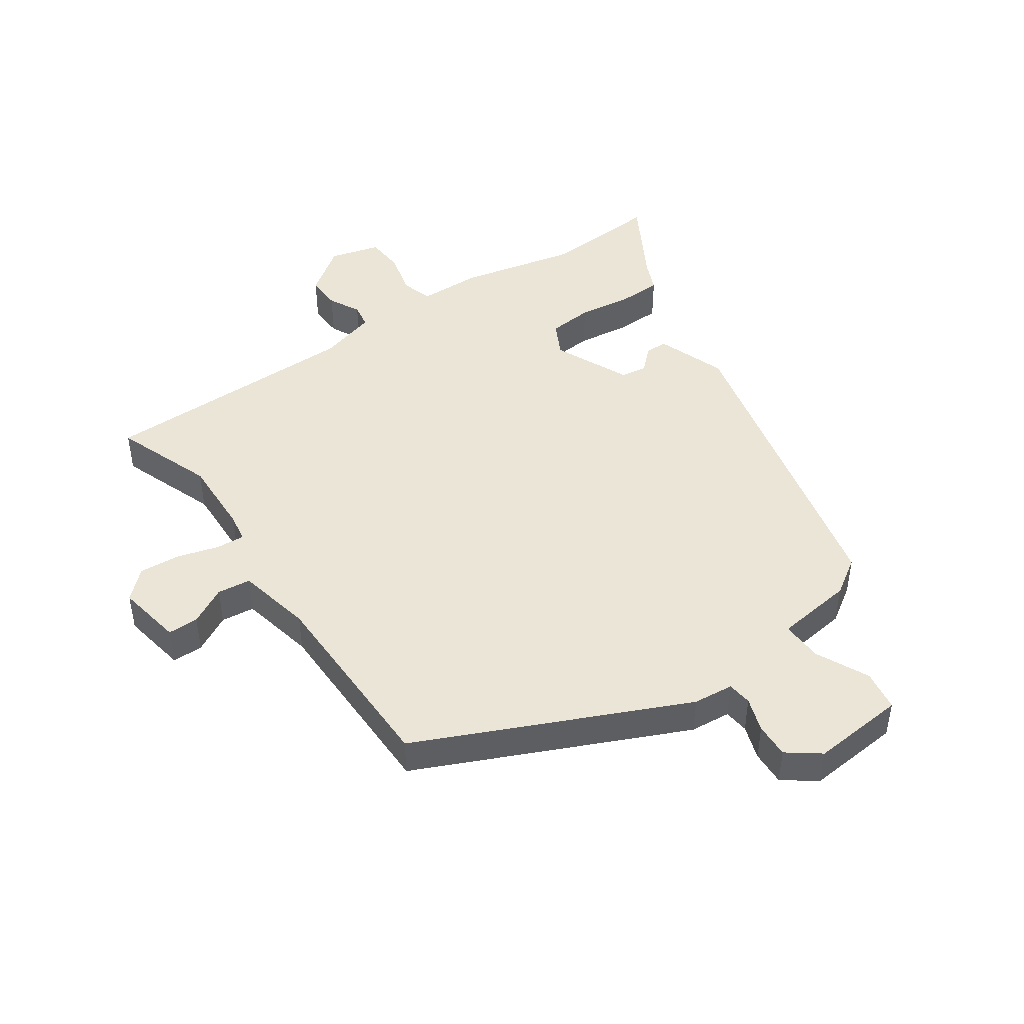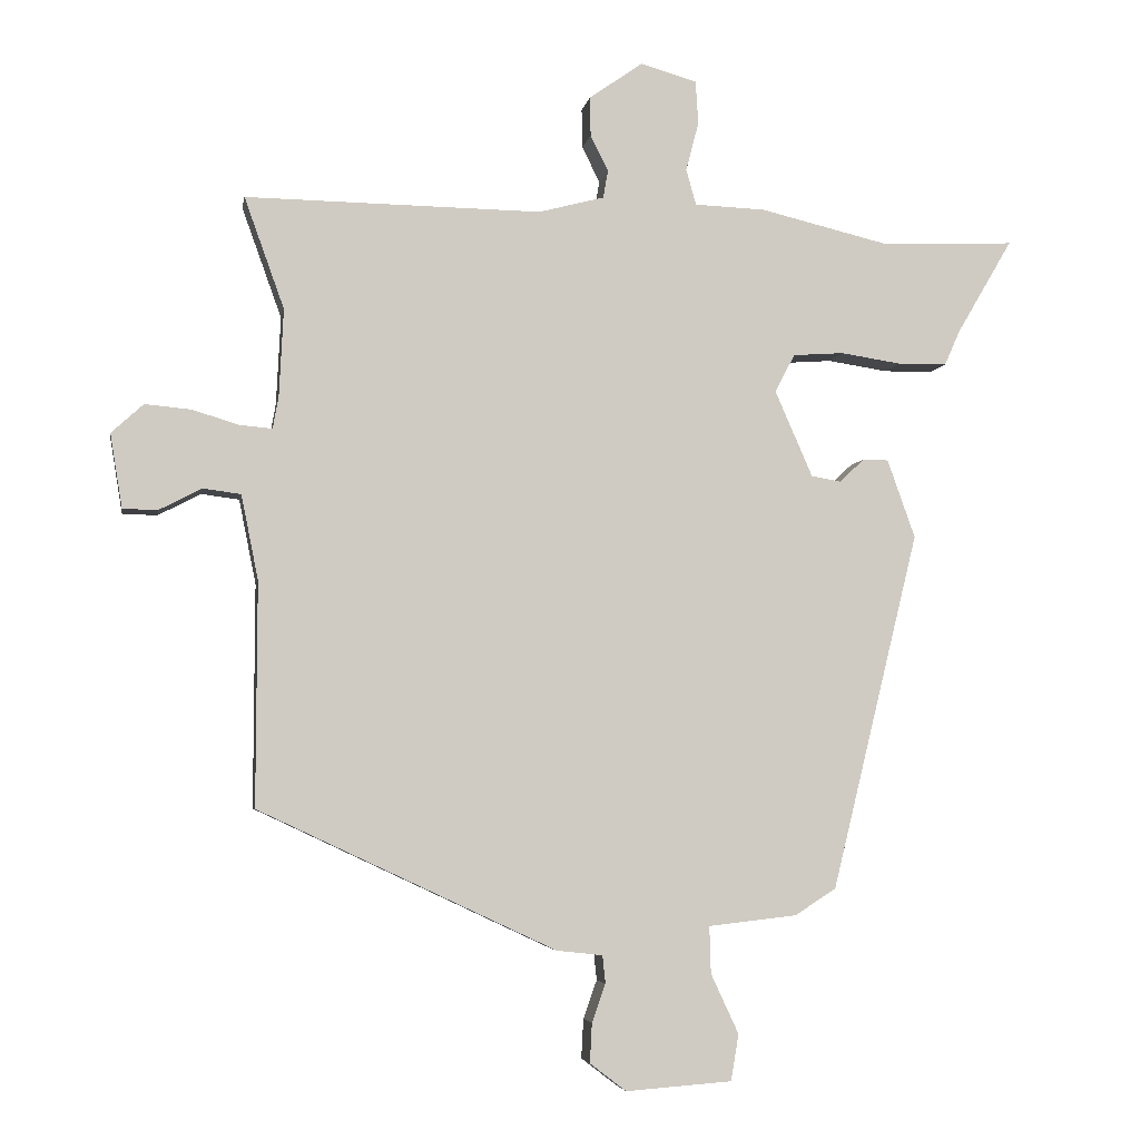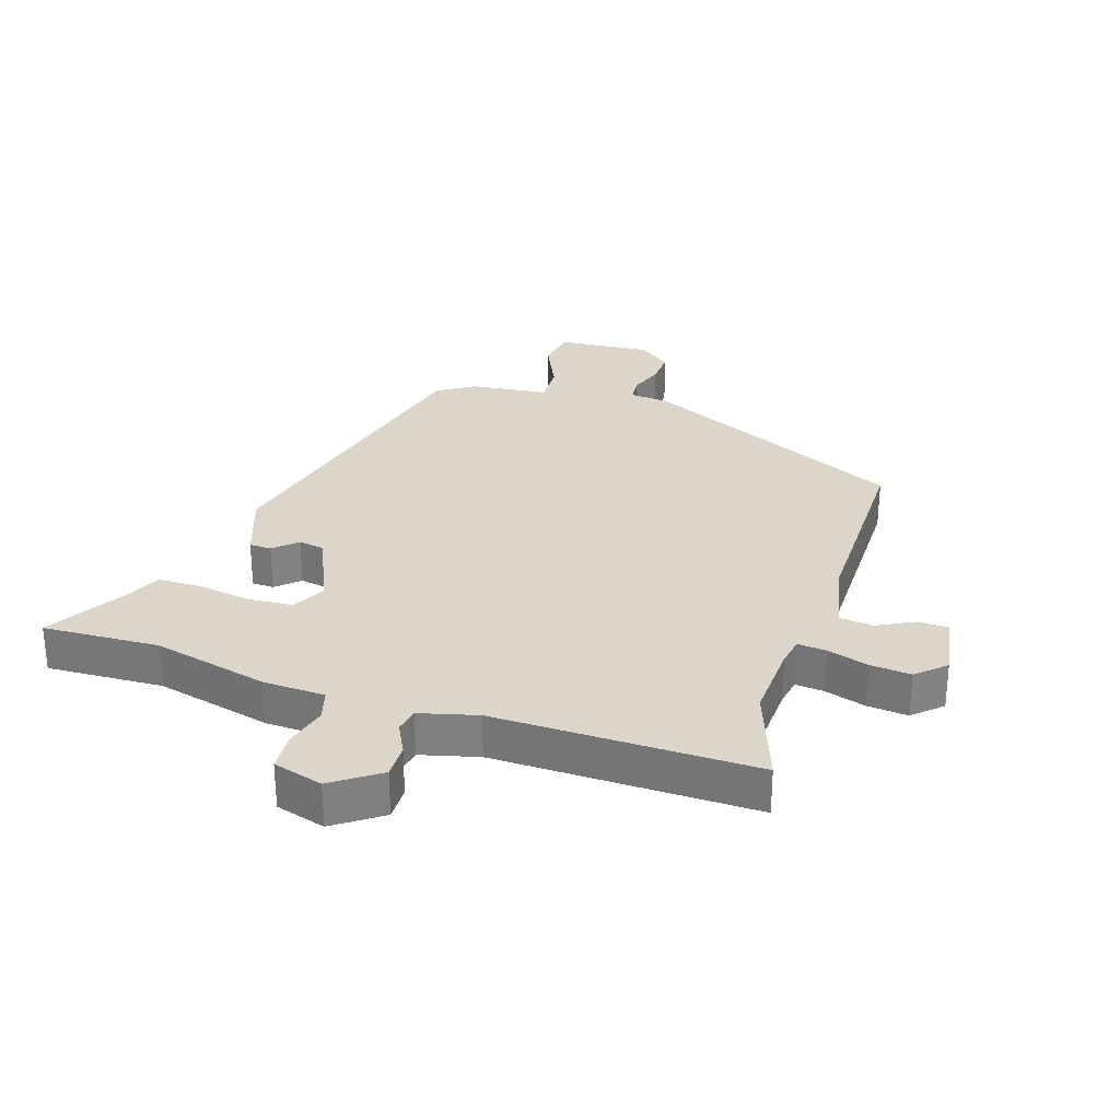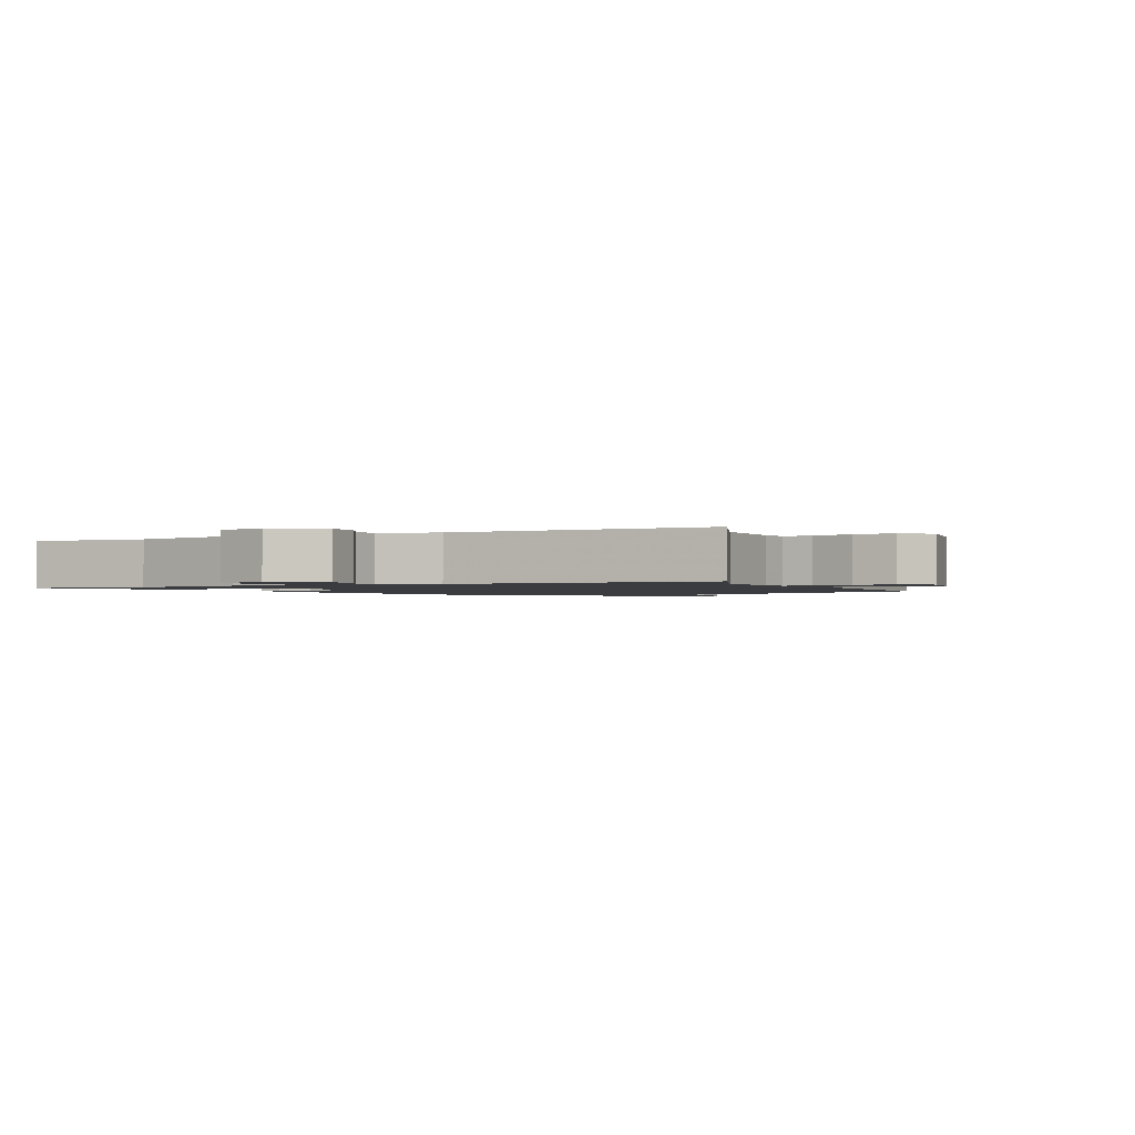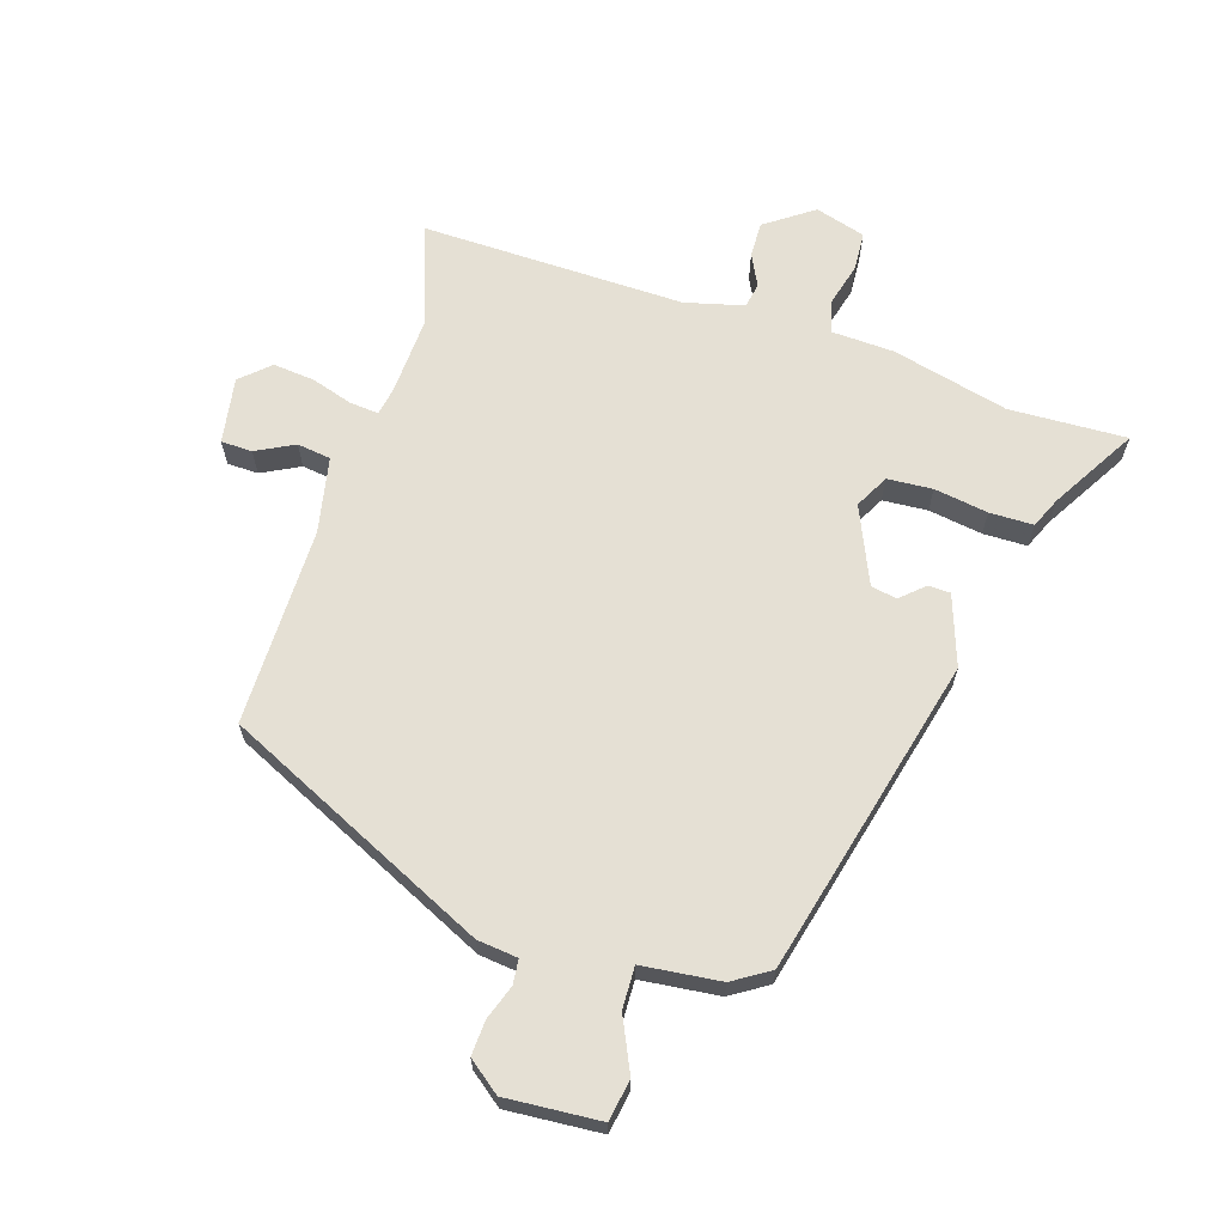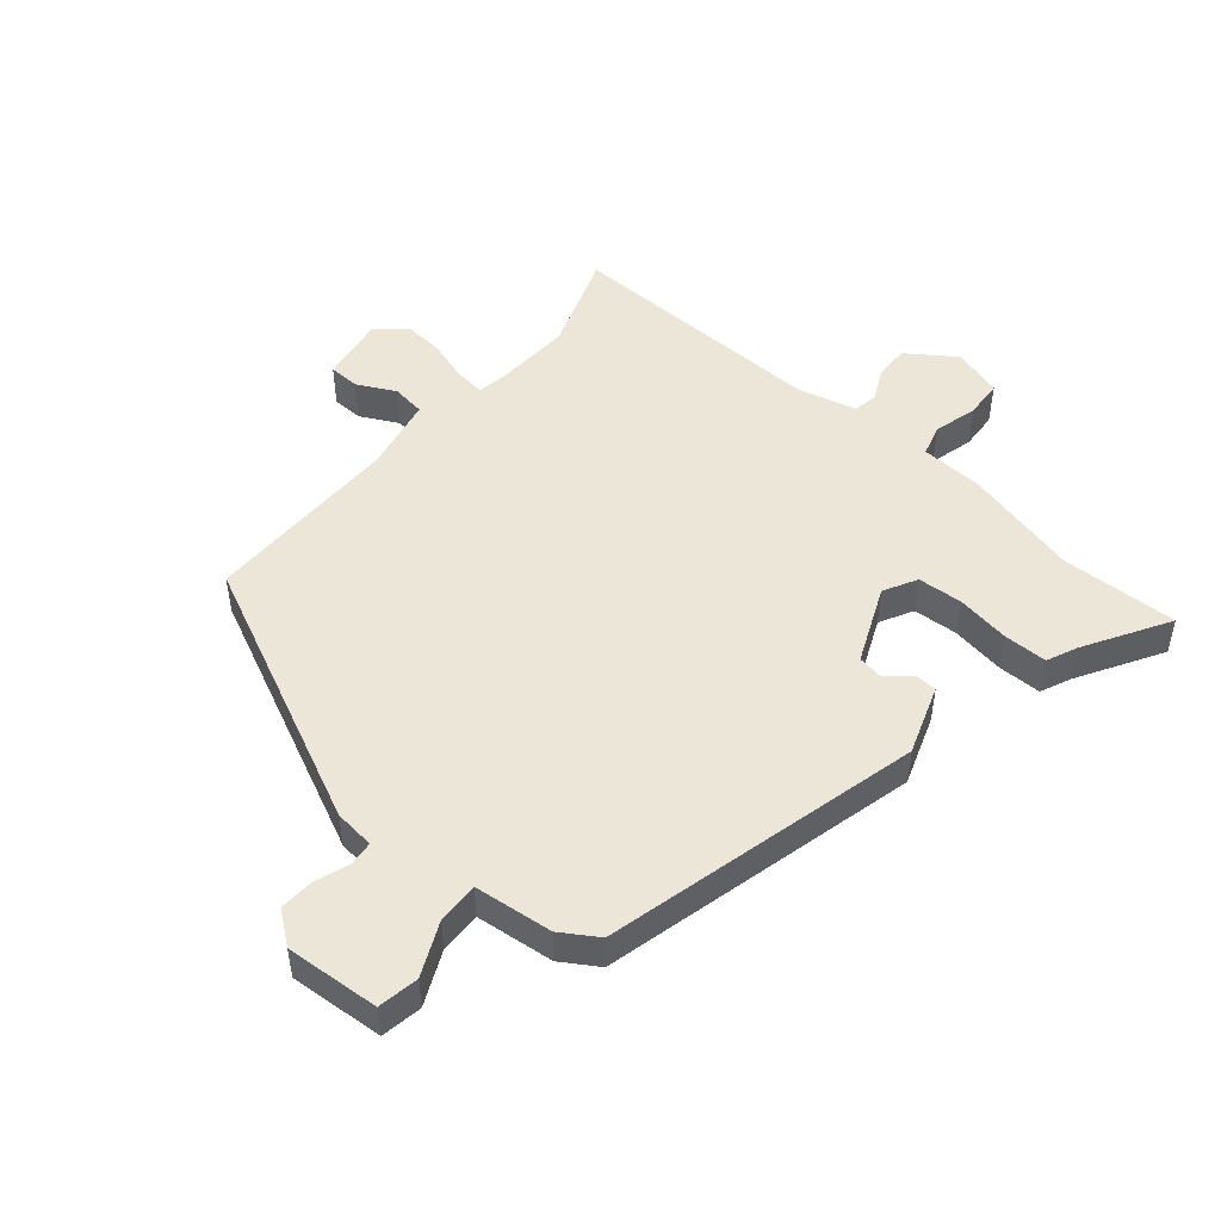
<metadata>
{"format":"obj","ext":"obj","renderer":"f3d","projection":"perspective","resolution":1024,"background":"white","views":[{"elev":46.0,"azim":144.6,"up":"+Y"},{"elev":-4.8,"azim":170.5,"up":"+Z"},{"elev":29.7,"azim":17.9,"up":"+Y"},{"elev":-1.5,"azim":25.1,"up":"+Y"},{"elev":65.7,"azim":-162.3,"up":"+Y"},{"elev":49.5,"azim":-139.6,"up":"+Y"}]}
</metadata>
<code>
v -0.328 0.07 -0.43
v -0.45 0.07 0.071
v -0.411 0.07 0.181
v -0.376 0.07 0.182
v -0.34 0.07 0.149
v -0.299 0.07 0.156
v -0.246 0.07 0.277
v -0.274 0.07 0.33
v -0.345 0.07 0.335
v -0.43 0.07 0.322
v -0.499 0.07 0.323
v -0.52 0.07 0.371
v -0.598 0.07 0.504
v -0.413 0.07 0.496
v -0.23 0.07 0.54
v -0.131 0.07 0.544
v -0.117 0.07 0.594
v -0.135 0.07 0.663
v -0.131 0.07 0.723
v -0.052 0.07 0.746
v 0.023 0.07 0.693
v 0.022 0.07 0.638
v -0.003 0.07 0.588
v 0.004 0.07 0.549
v 0.096 0.07 0.525
v 0.511 0.07 0.531
v 0.455 0.07 0.375
v 0.461 0.07 0.252
v 0.469 0.07 0.207
v 0.515 0.07 0.211
v 0.58 0.07 0.231
v 0.645 0.07 0.237
v 0.69 0.07 0.196
v 0.673 0.07 0.092
v 0.624 0.07 0.091
v 0.564 0.07 0.122
v 0.511 0.07 0.115
v 0.487 0.07 -0.004
v 0.488 0.07 -0.317
v 0.07 0.07 -0.513
v 0.006 0.07 -0.52
v 0.002 0.07 -0.559
v 0.021 0.07 -0.613
v 0.024 0.07 -0.668
v -0.027 0.07 -0.707
v -0.176 0.07 -0.696
v -0.187 0.07 -0.631
v -0.148 0.07 -0.547
v -0.146 0.07 -0.481
v -0.27 0.07 -0.467
v -0.328 0 -0.43
v -0.45 0 0.071
v -0.411 0 0.181
v -0.376 0 0.182
v -0.34 0 0.149
v -0.299 0 0.156
v -0.246 0 0.277
v -0.274 0 0.33
v -0.345 0 0.335
v -0.43 0 0.322
v -0.499 0 0.323
v -0.52 0 0.371
v -0.598 0 0.504
v -0.413 0 0.496
v -0.23 0 0.54
v -0.131 0 0.544
v -0.117 0 0.594
v -0.135 0 0.663
v -0.131 0 0.723
v -0.052 0 0.746
v 0.023 0 0.693
v 0.022 0 0.638
v -0.003 0 0.588
v 0.004 0 0.549
v 0.096 0 0.525
v 0.511 0 0.531
v 0.455 0 0.375
v 0.461 0 0.252
v 0.469 0 0.207
v 0.515 0 0.211
v 0.58 0 0.231
v 0.645 0 0.237
v 0.69 0 0.196
v 0.673 0 0.092
v 0.624 0 0.091
v 0.564 0 0.122
v 0.511 0 0.115
v 0.487 0 -0.004
v 0.488 0 -0.317
v 0.07 0 -0.513
v 0.006 0 -0.52
v 0.002 0 -0.559
v 0.021 0 -0.613
v 0.024 0 -0.668
v -0.027 0 -0.707
v -0.176 0 -0.696
v -0.187 0 -0.631
v -0.148 0 -0.547
v -0.146 0 -0.481
v -0.27 0 -0.467
f 49 50 1 2
f 45 46 47 48
f 45 48 49
f 42 43 44 45
f 41 42 45 49
f 38 39 40 41
f 37 38 41 49
f 33 34 35 36
f 33 36 37
f 30 31 32 33
f 29 30 33 37
f 25 26 27
f 24 25 27 28
f 20 21 22 23
f 20 23 24
f 17 18 19 20
f 16 17 20 24
f 14 15 16 24
f 12 13 14
f 9 10 11 12
f 8 9 12 14
f 2 3 4 5
f 2 5 6
f 29 37 49 2
f 8 14 24 28
f 7 8 28 29
f 6 7 29
f 2 6 29
f 52 51 100 99
f 98 97 96 95
f 99 98 95
f 95 94 93 92
f 99 95 92 91
f 91 90 89 88
f 99 91 88 87
f 86 85 84 83
f 87 86 83
f 83 82 81 80
f 87 83 80 79
f 77 76 75
f 78 77 75 74
f 73 72 71 70
f 74 73 70
f 70 69 68 67
f 74 70 67 66
f 74 66 65 64
f 64 63 62
f 62 61 60 59
f 64 62 59 58
f 55 54 53 52
f 56 55 52
f 52 99 87 79
f 78 74 64 58
f 79 78 58 57
f 79 57 56
f 79 56 52
f 1 51 52 2
f 2 52 53 3
f 3 53 54 4
f 4 54 55 5
f 5 55 56 6
f 6 56 57 7
f 7 57 58 8
f 8 58 59 9
f 9 59 60 10
f 10 60 61 11
f 11 61 62 12
f 12 62 63 13
f 13 63 64 14
f 14 64 65 15
f 15 65 66 16
f 16 66 67 17
f 17 67 68 18
f 18 68 69 19
f 19 69 70 20
f 20 70 71 21
f 21 71 72 22
f 22 72 73 23
f 23 73 74 24
f 24 74 75 25
f 25 75 76 26
f 26 76 77 27
f 27 77 78 28
f 28 78 79 29
f 29 79 80 30
f 30 80 81 31
f 31 81 82 32
f 32 82 83 33
f 33 83 84 34
f 34 84 85 35
f 35 85 86 36
f 36 86 87 37
f 37 87 88 38
f 38 88 89 39
f 39 89 90 40
f 40 90 91 41
f 41 91 92 42
f 42 92 93 43
f 43 93 94 44
f 44 94 95 45
f 45 95 96 46
f 46 96 97 47
f 47 97 98 48
f 48 98 99 49
f 49 99 100 50
f 50 100 51 1

</code>
